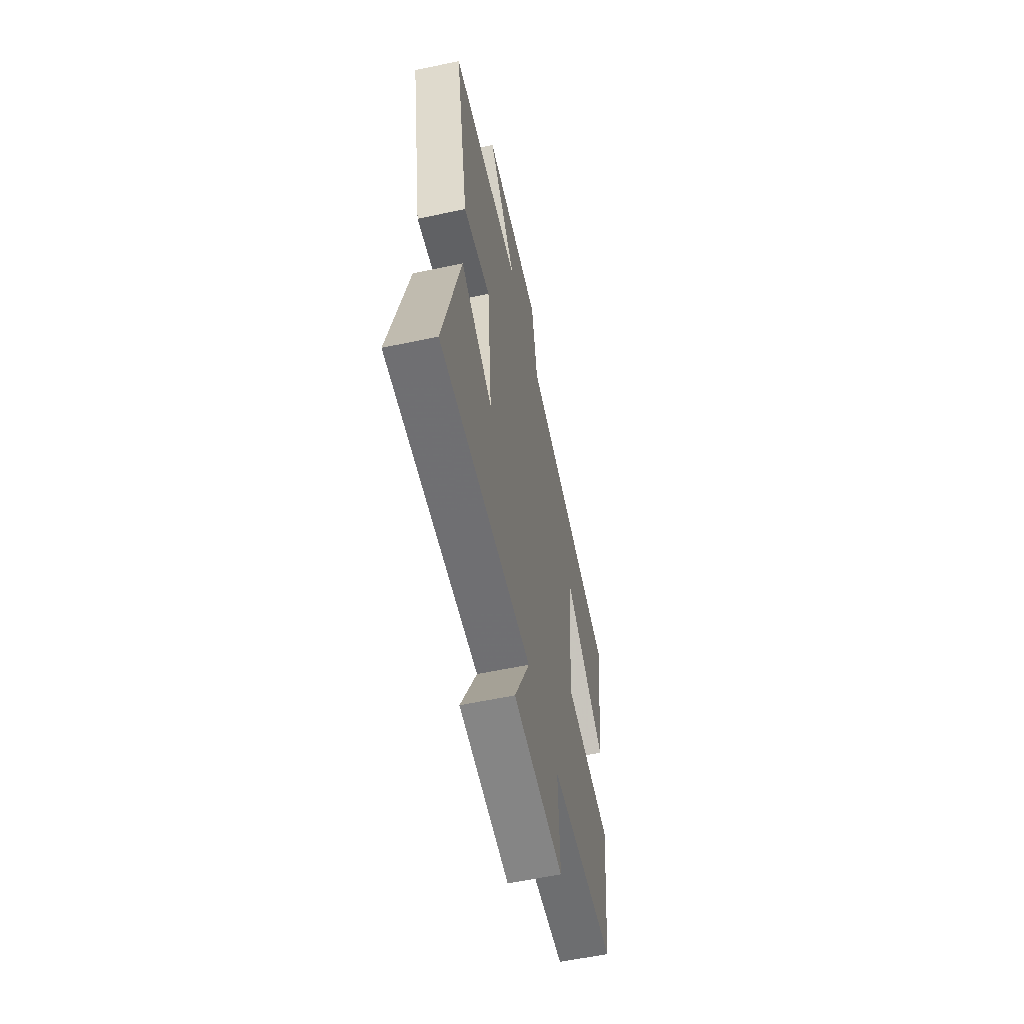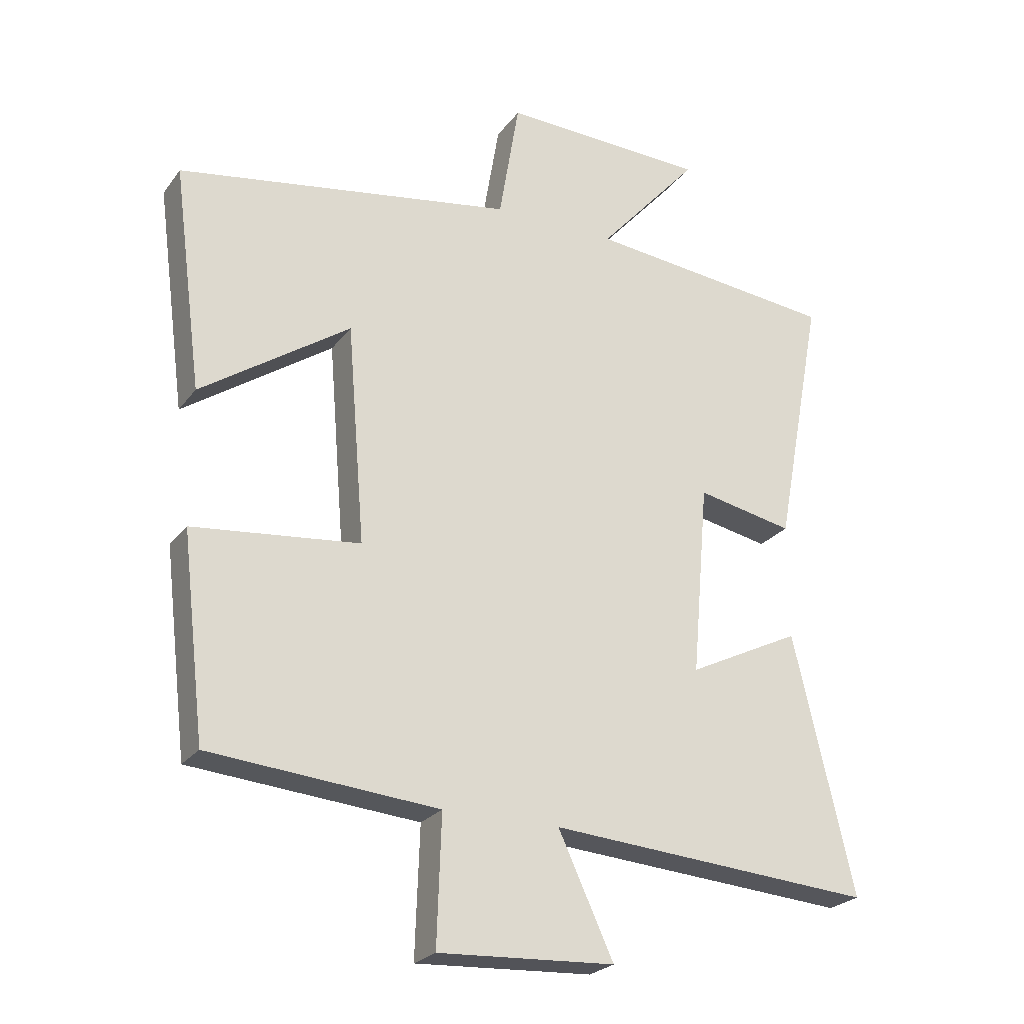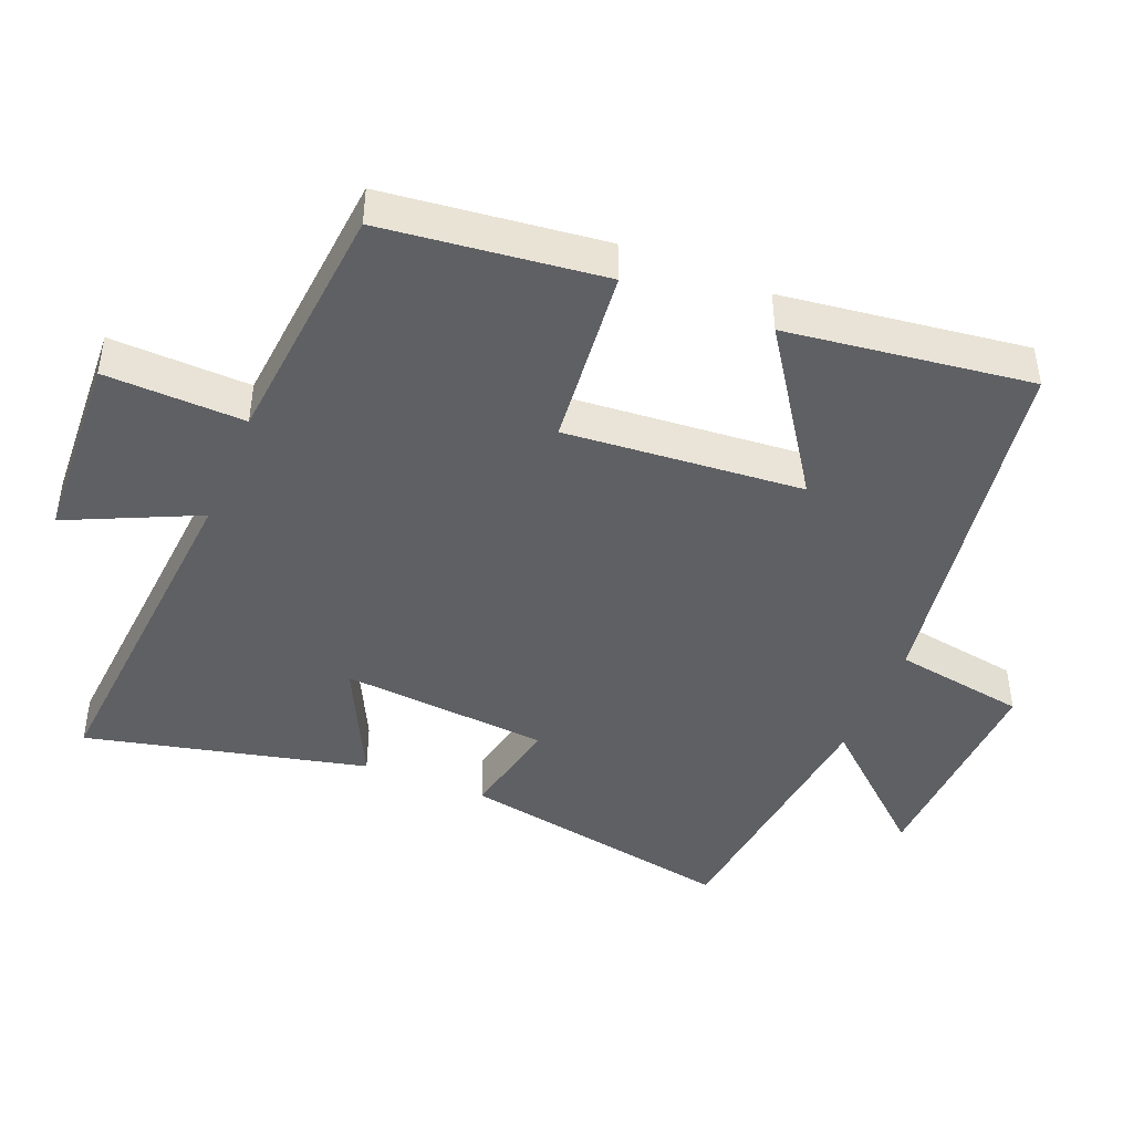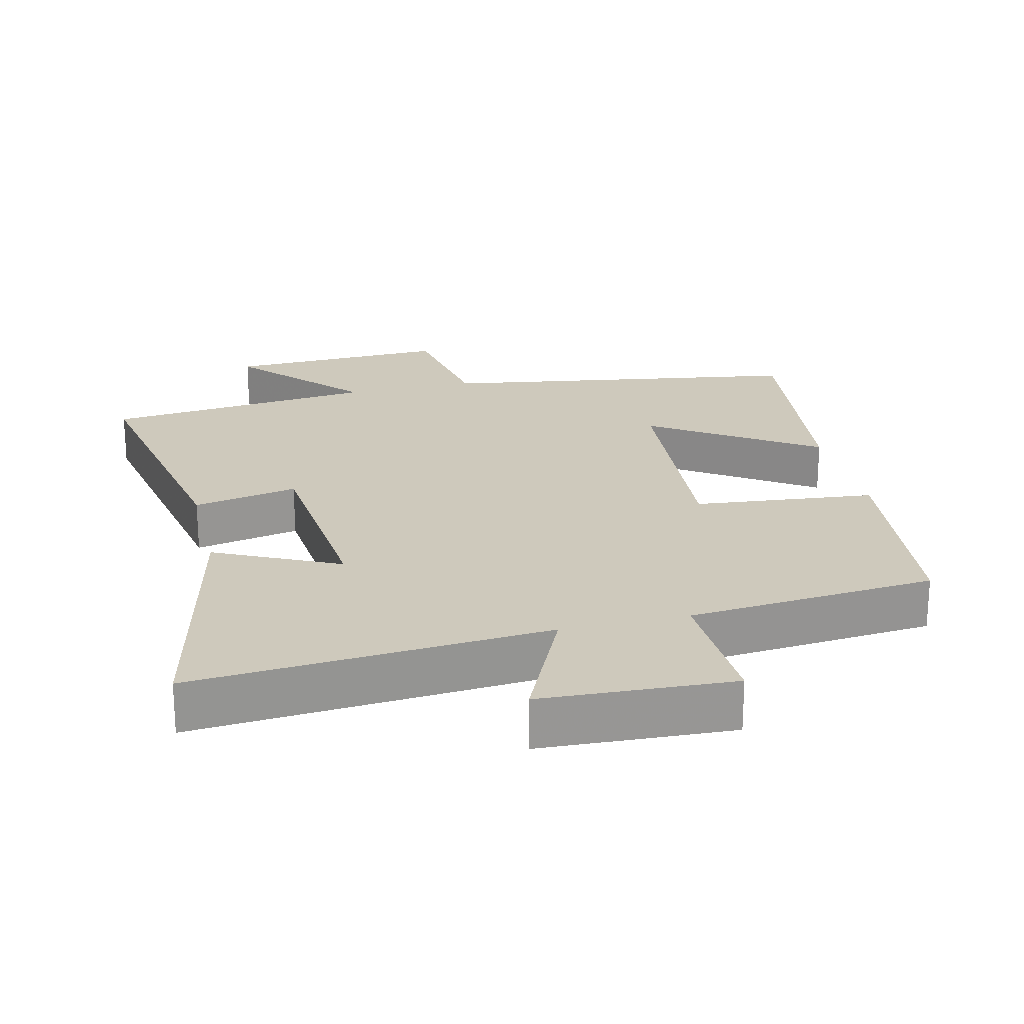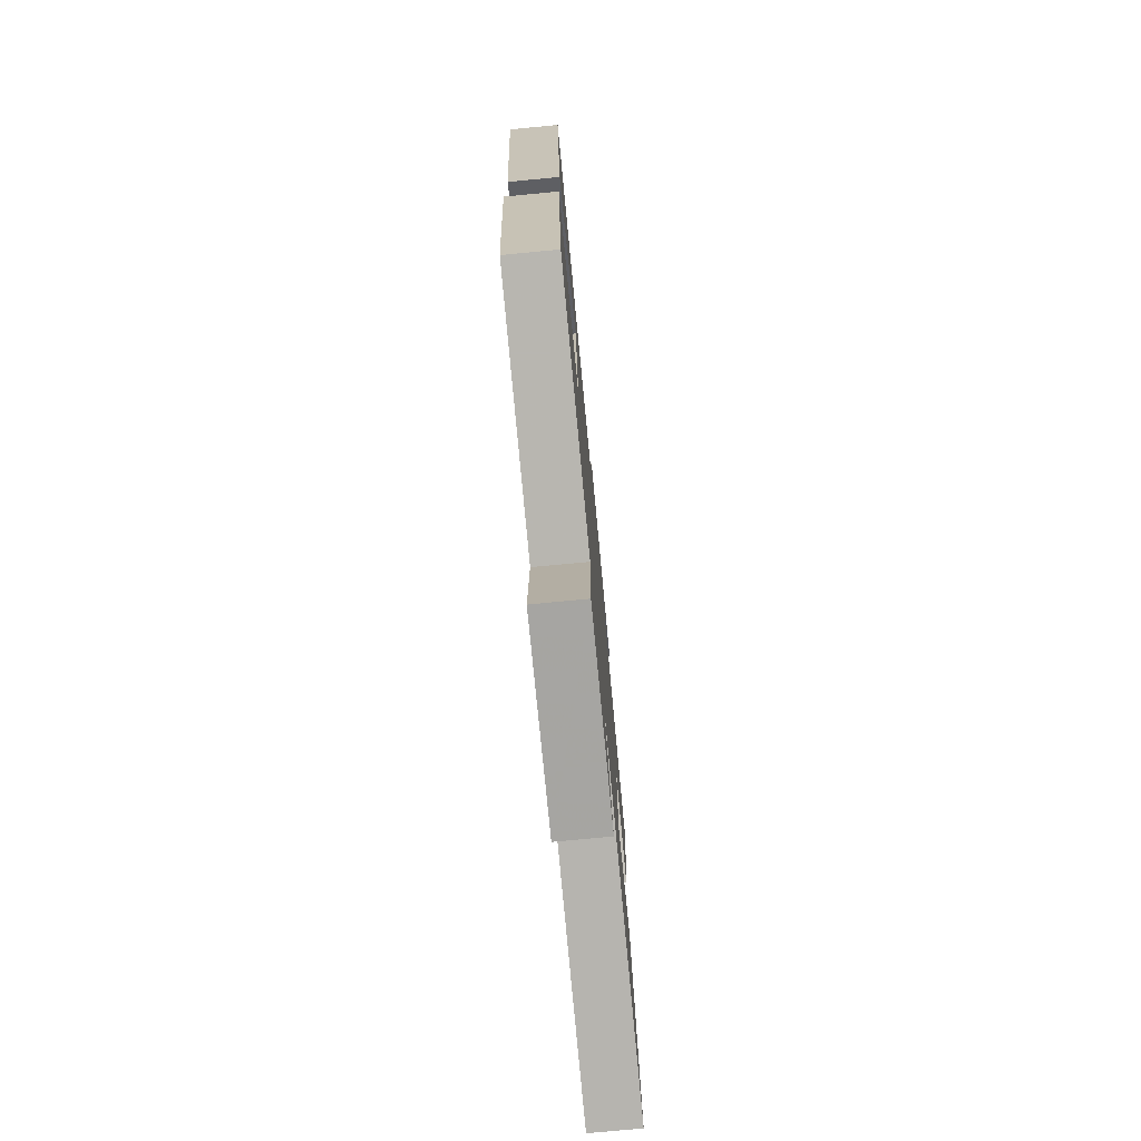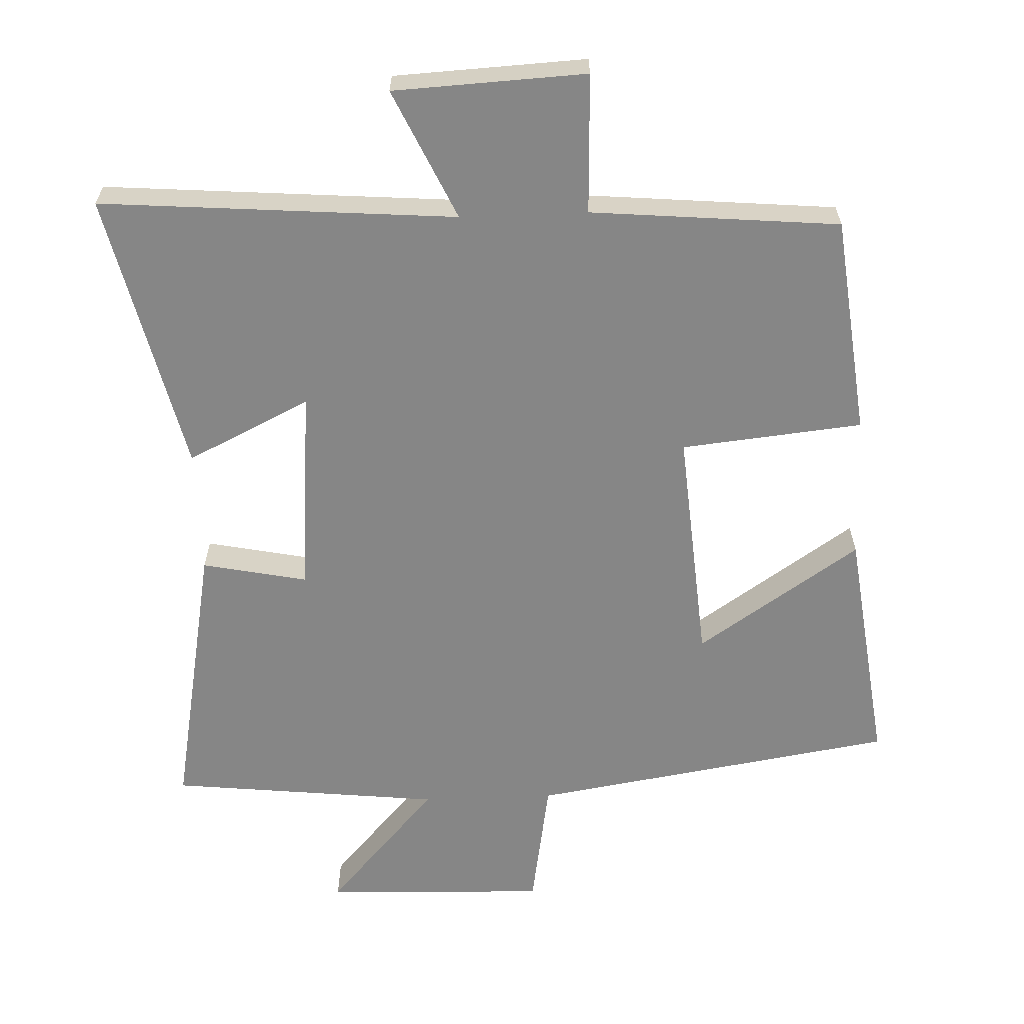
<metadata>
{"format":"obj","ext":"obj","renderer":"f3d","projection":"perspective","resolution":1024,"background":"white","views":[{"elev":-59.0,"azim":102.3,"up":"+Z"},{"elev":-24.3,"azim":-27.5,"up":"+Z"},{"elev":-44.1,"azim":-112.2,"up":"+Y"},{"elev":22.4,"azim":166.4,"up":"+Y"},{"elev":-76.4,"azim":-84.6,"up":"+Z"},{"elev":-62.2,"azim":-177.8,"up":"+Y"}]}
</metadata>
<code>
v 0.595 0.07 -0.54
v 0.081 0.07 -0.5
v 0.168 0.07 -0.688
v -0.11 0.07 -0.702
v -0.103 0.07 -0.5
v -0.463 0.07 -0.468
v -0.5 0.07 -0.15
v -0.237 0.07 -0.123
v -0.265 0.07 0.221
v -0.5 0.07 0.062
v -0.546 0.07 0.415
v -0.015 0.07 0.5
v 0.017 0.07 0.692
v 0.341 0.07 0.68
v 0.181 0.07 0.5
v 0.576 0.07 0.457
v 0.5 0.07 0.051
v 0.348 0.07 0.082
v 0.322 0.07 -0.22
v 0.5 0.07 -0.133
v 0.595 0 -0.54
v 0.081 0 -0.5
v 0.168 0 -0.688
v -0.11 0 -0.702
v -0.103 0 -0.5
v -0.463 0 -0.468
v -0.5 0 -0.15
v -0.237 0 -0.123
v -0.265 0 0.221
v -0.5 0 0.062
v -0.546 0 0.415
v -0.015 0 0.5
v 0.017 0 0.692
v 0.341 0 0.68
v 0.181 0 0.5
v 0.576 0 0.457
v 0.5 0 0.051
v 0.348 0 0.082
v 0.322 0 -0.22
v 0.5 0 -0.133
f 19 20 1 2
f 18 19 2
f 15 16 17 18
f 15 18 2
f 12 13 14 15
f 12 15 2
f 9 10 11 12
f 8 9 12 2
f 7 8 2
f 6 7 2
f 5 6 2
f 2 3 4 5
f 22 21 40 39
f 22 39 38
f 38 37 36 35
f 22 38 35
f 35 34 33 32
f 22 35 32
f 32 31 30 29
f 22 32 29 28
f 22 28 27
f 22 27 26
f 22 26 25
f 25 24 23 22
f 1 21 22 2
f 2 22 23 3
f 3 23 24 4
f 4 24 25 5
f 5 25 26 6
f 6 26 27 7
f 7 27 28 8
f 8 28 29 9
f 9 29 30 10
f 10 30 31 11
f 11 31 32 12
f 12 32 33 13
f 13 33 34 14
f 14 34 35 15
f 15 35 36 16
f 16 36 37 17
f 17 37 38 18
f 18 38 39 19
f 19 39 40 20
f 20 40 21 1

</code>
